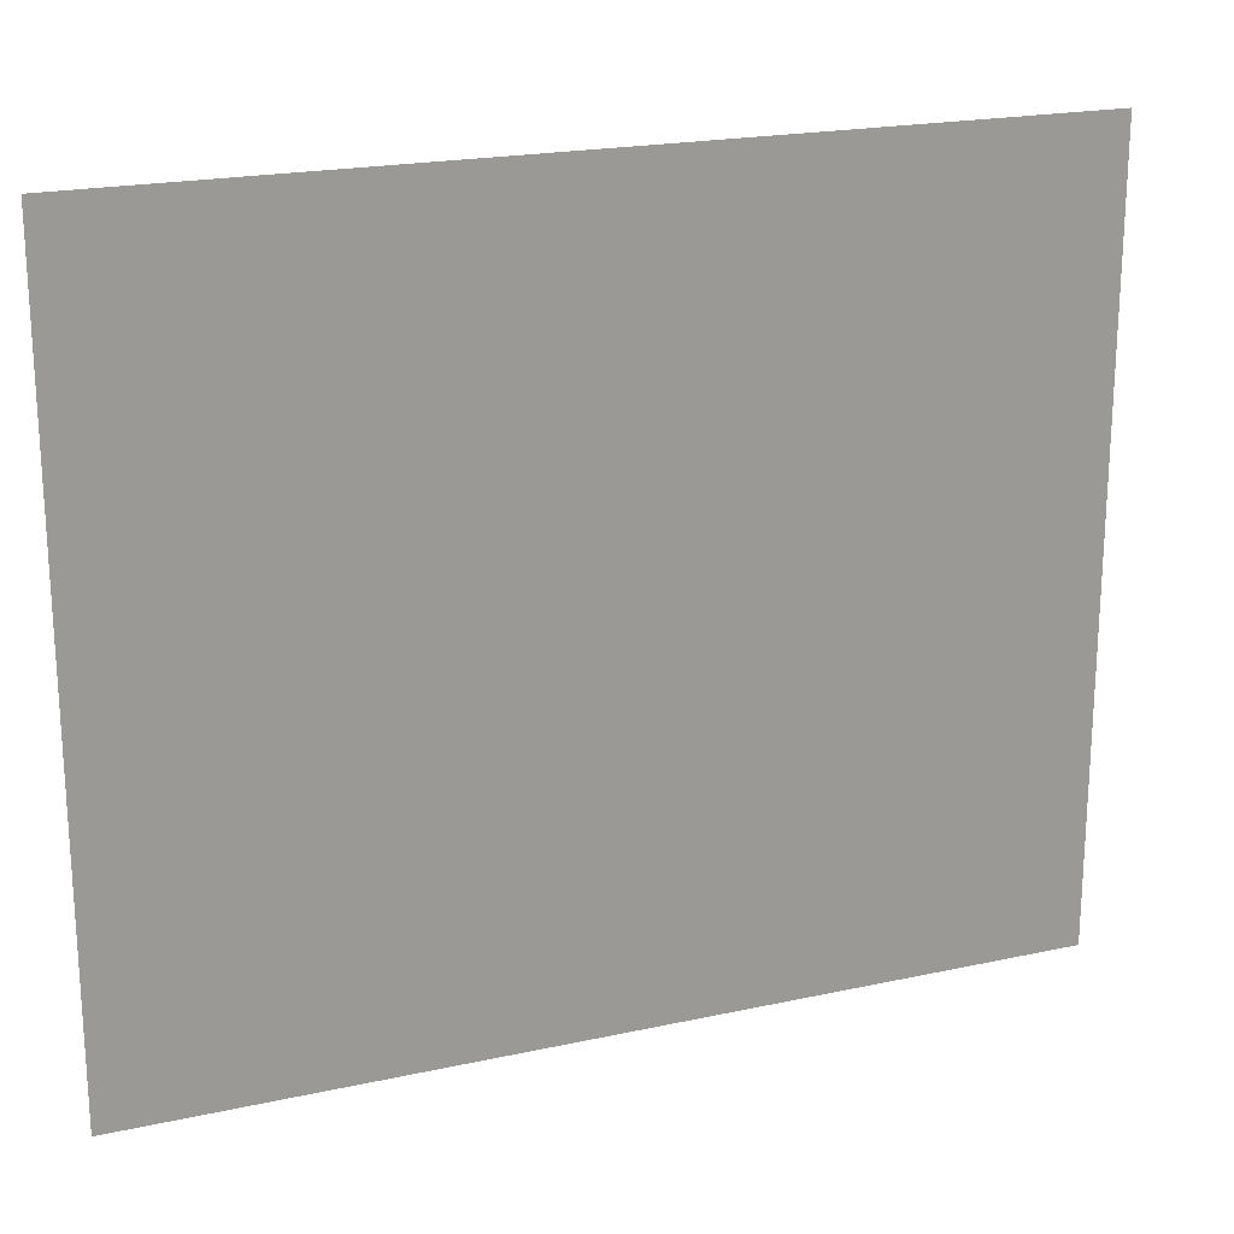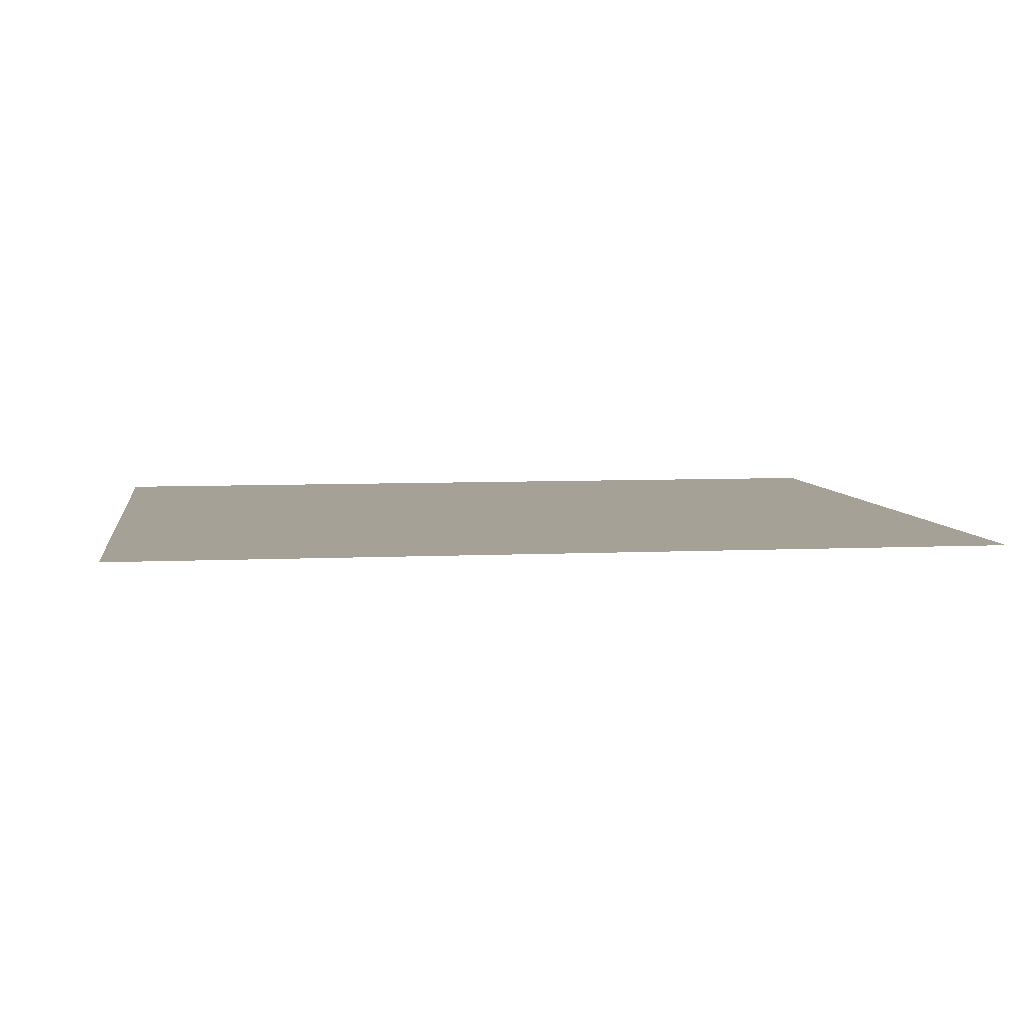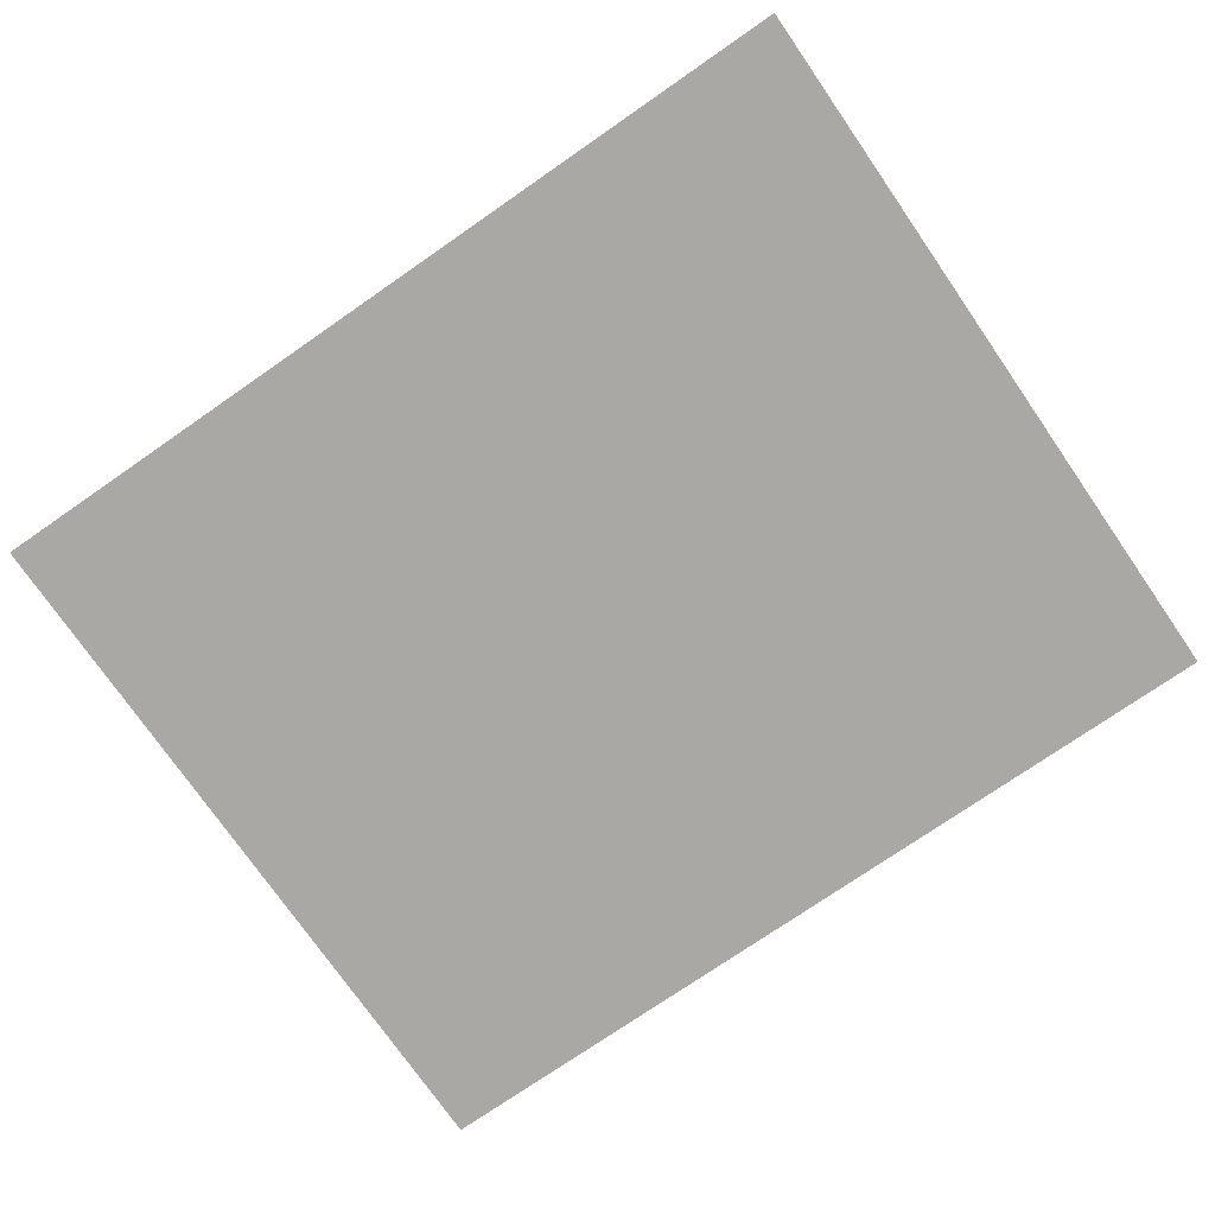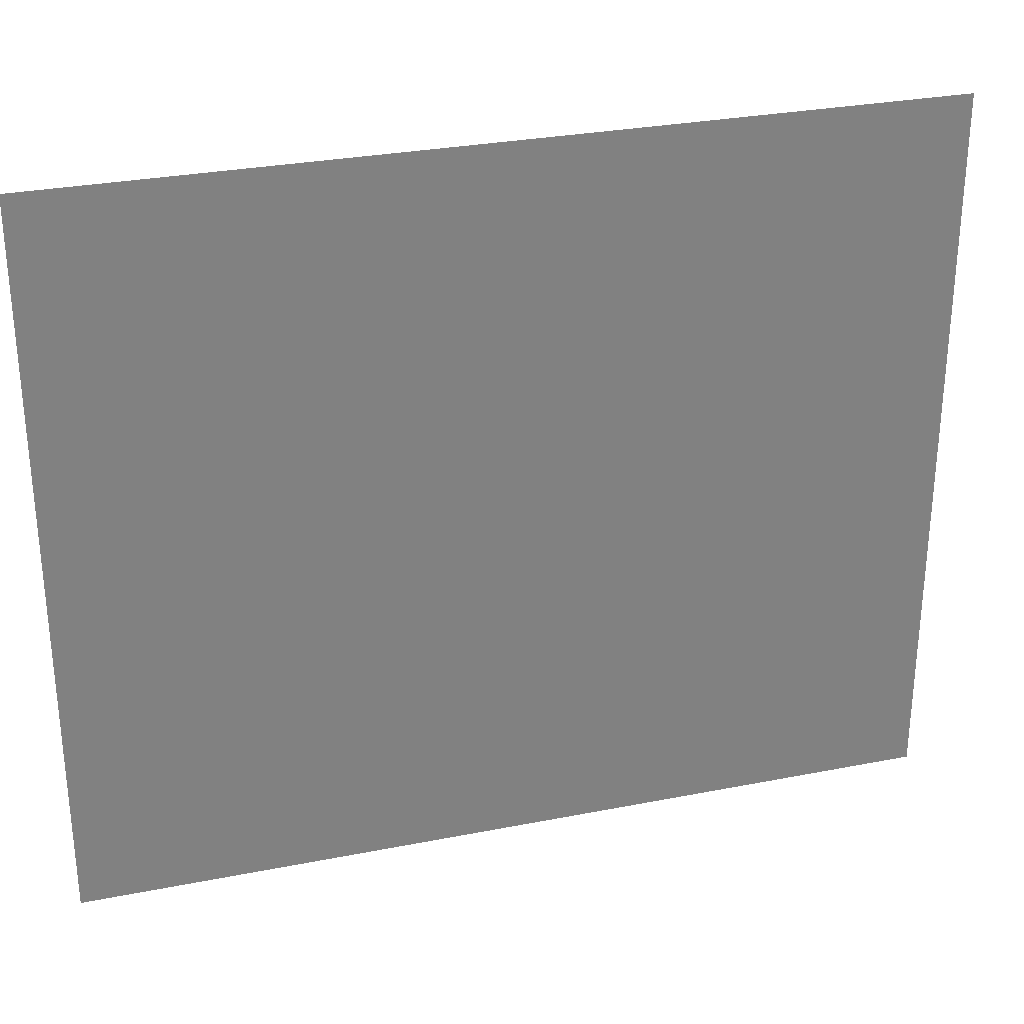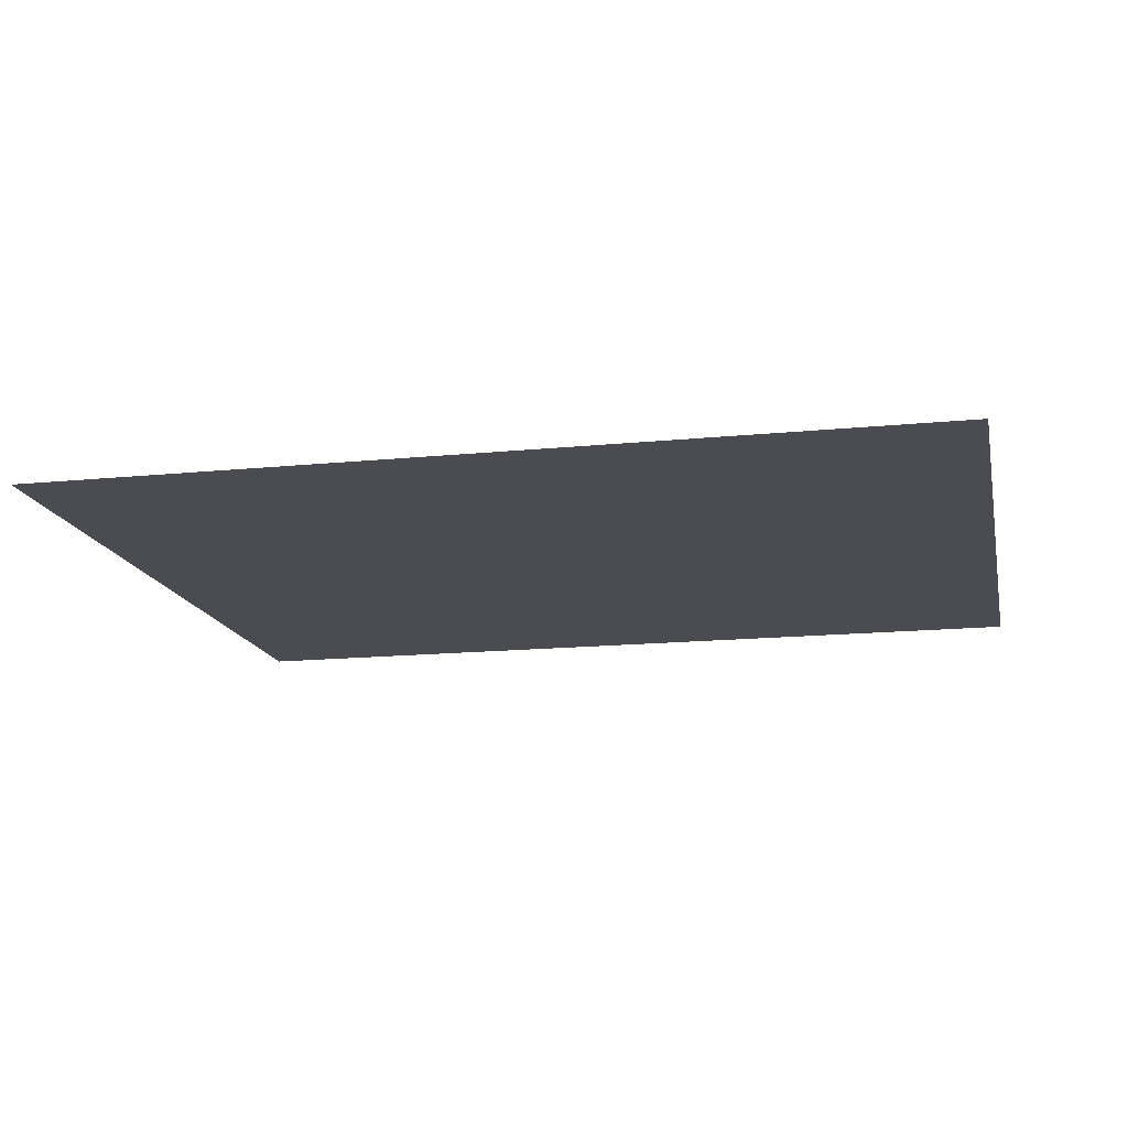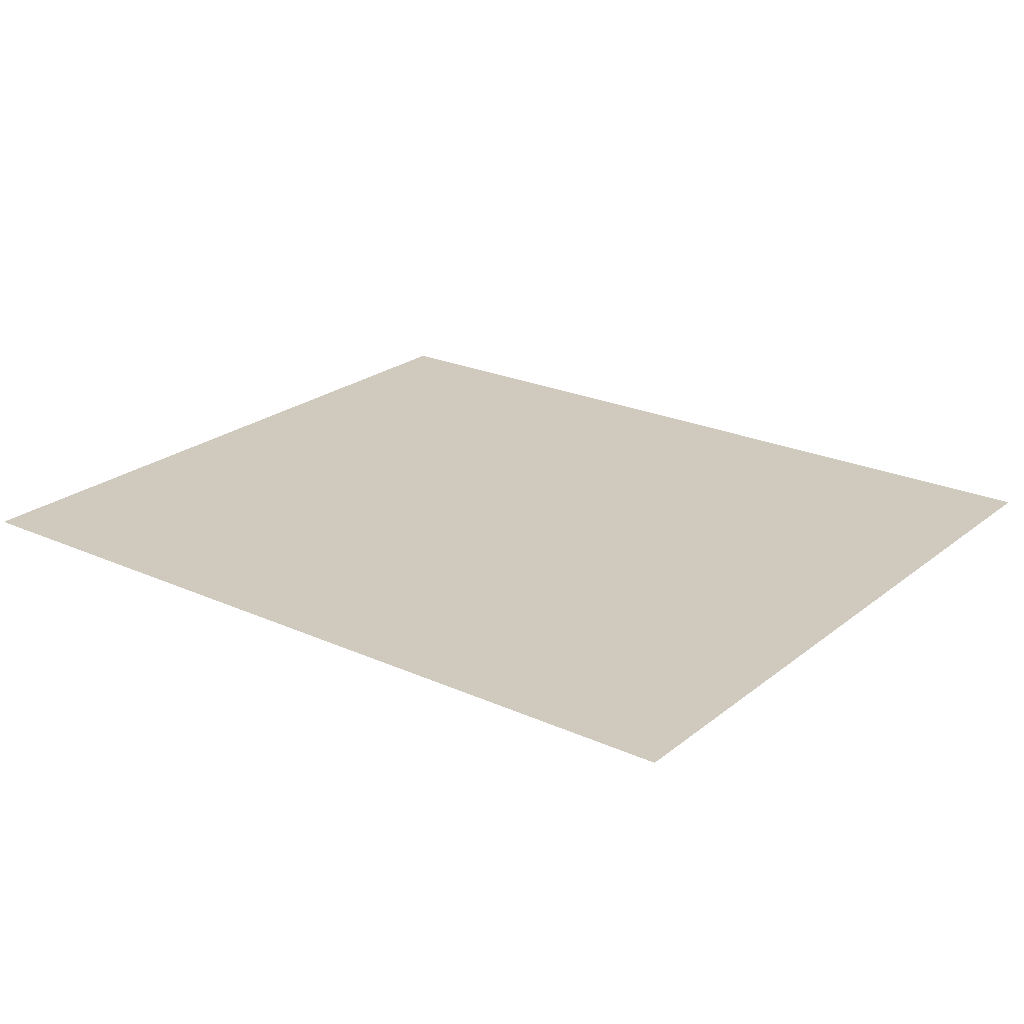
<metadata>
{"format":"obj","ext":"obj","renderer":"f3d","projection":"perspective","resolution":1024,"background":"white","views":[{"elev":20.5,"azim":-21.7,"up":"+Z"},{"elev":6.2,"azim":171.7,"up":"+Y"},{"elev":-75.0,"azim":-145.3,"up":"+Y"},{"elev":29.6,"azim":163.8,"up":"+Z"},{"elev":-15.5,"azim":-168.1,"up":"+Y"},{"elev":23.1,"azim":37.3,"up":"+Y"}]}
</metadata>
<code>
g Bush2
v 0.7928 -0 0.6682
v 0.7928 -0 -0.6682
v -0.7928 0 -0.6682
v -0.7928 0 0.6682
f 1 2 3
f 1 3 4

</code>
